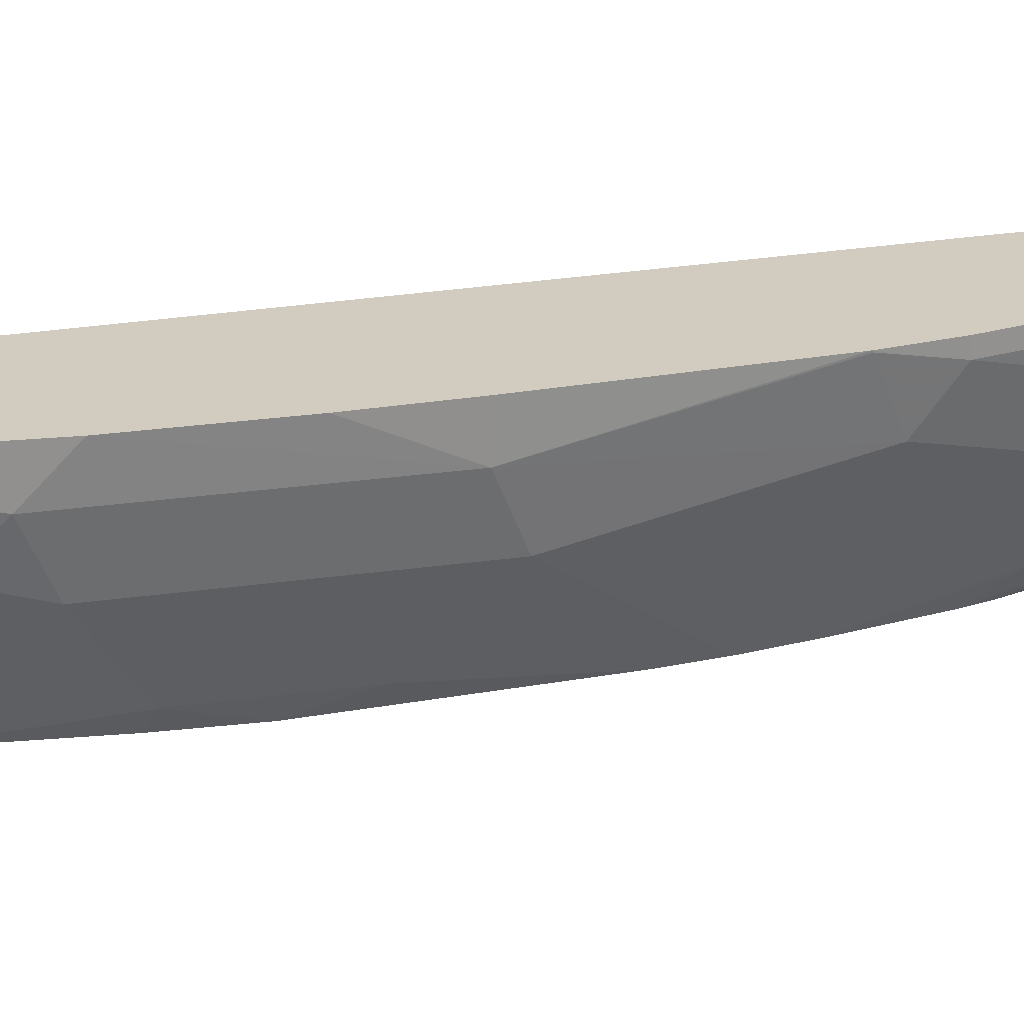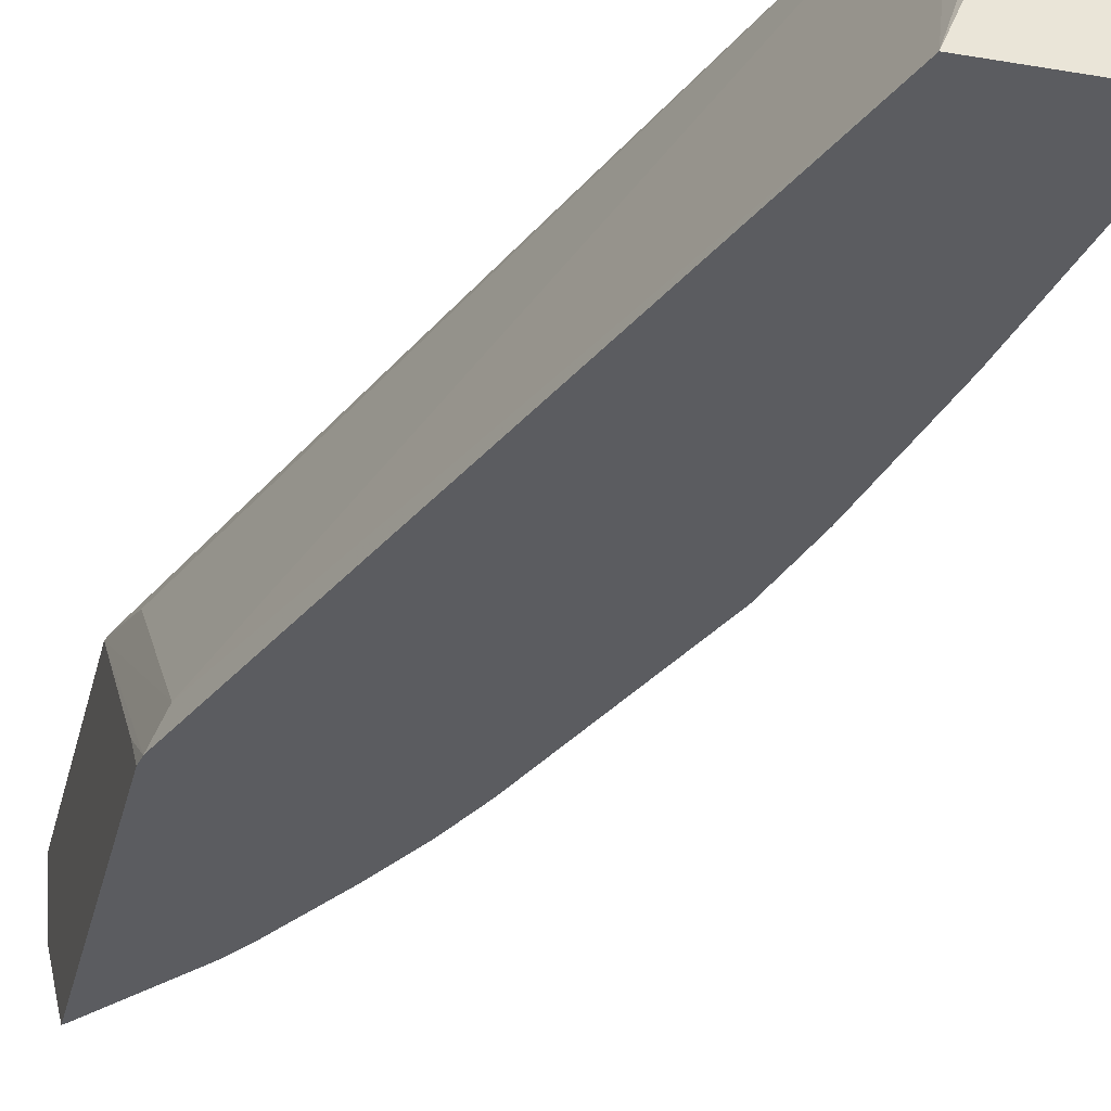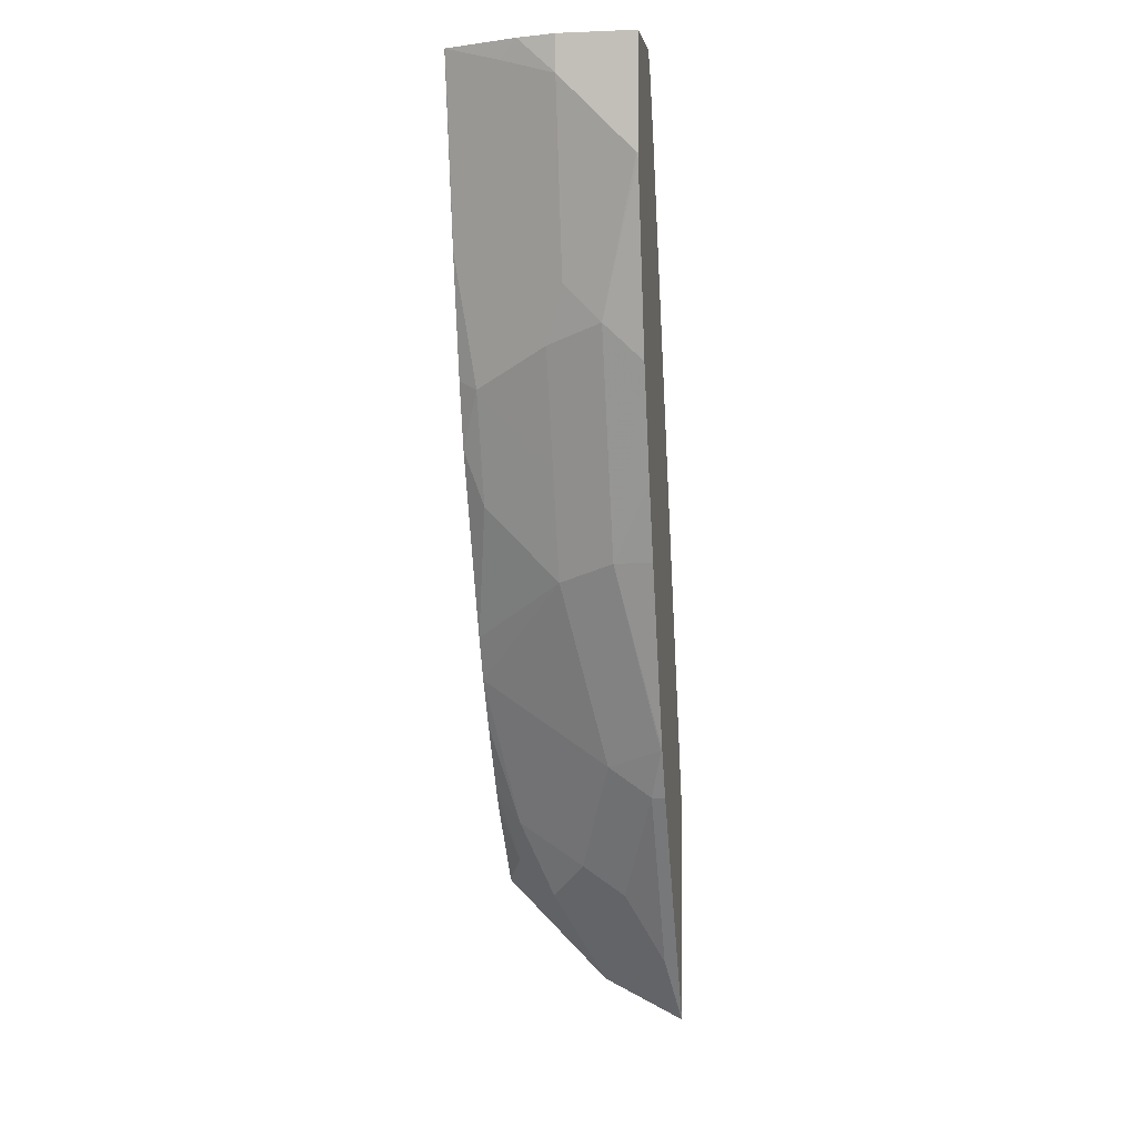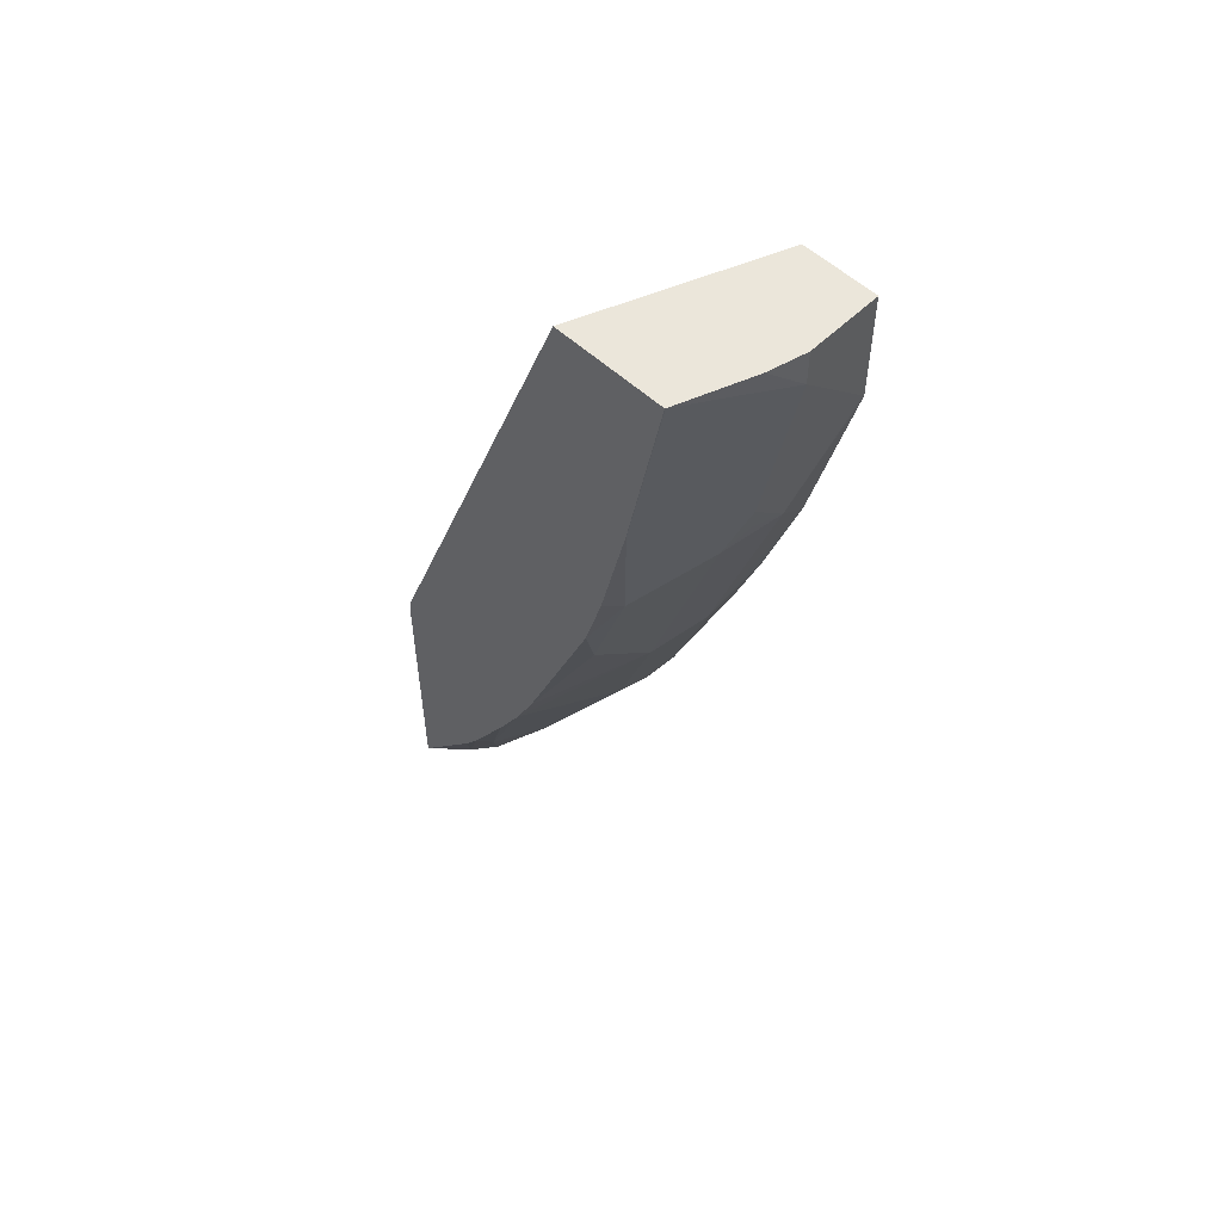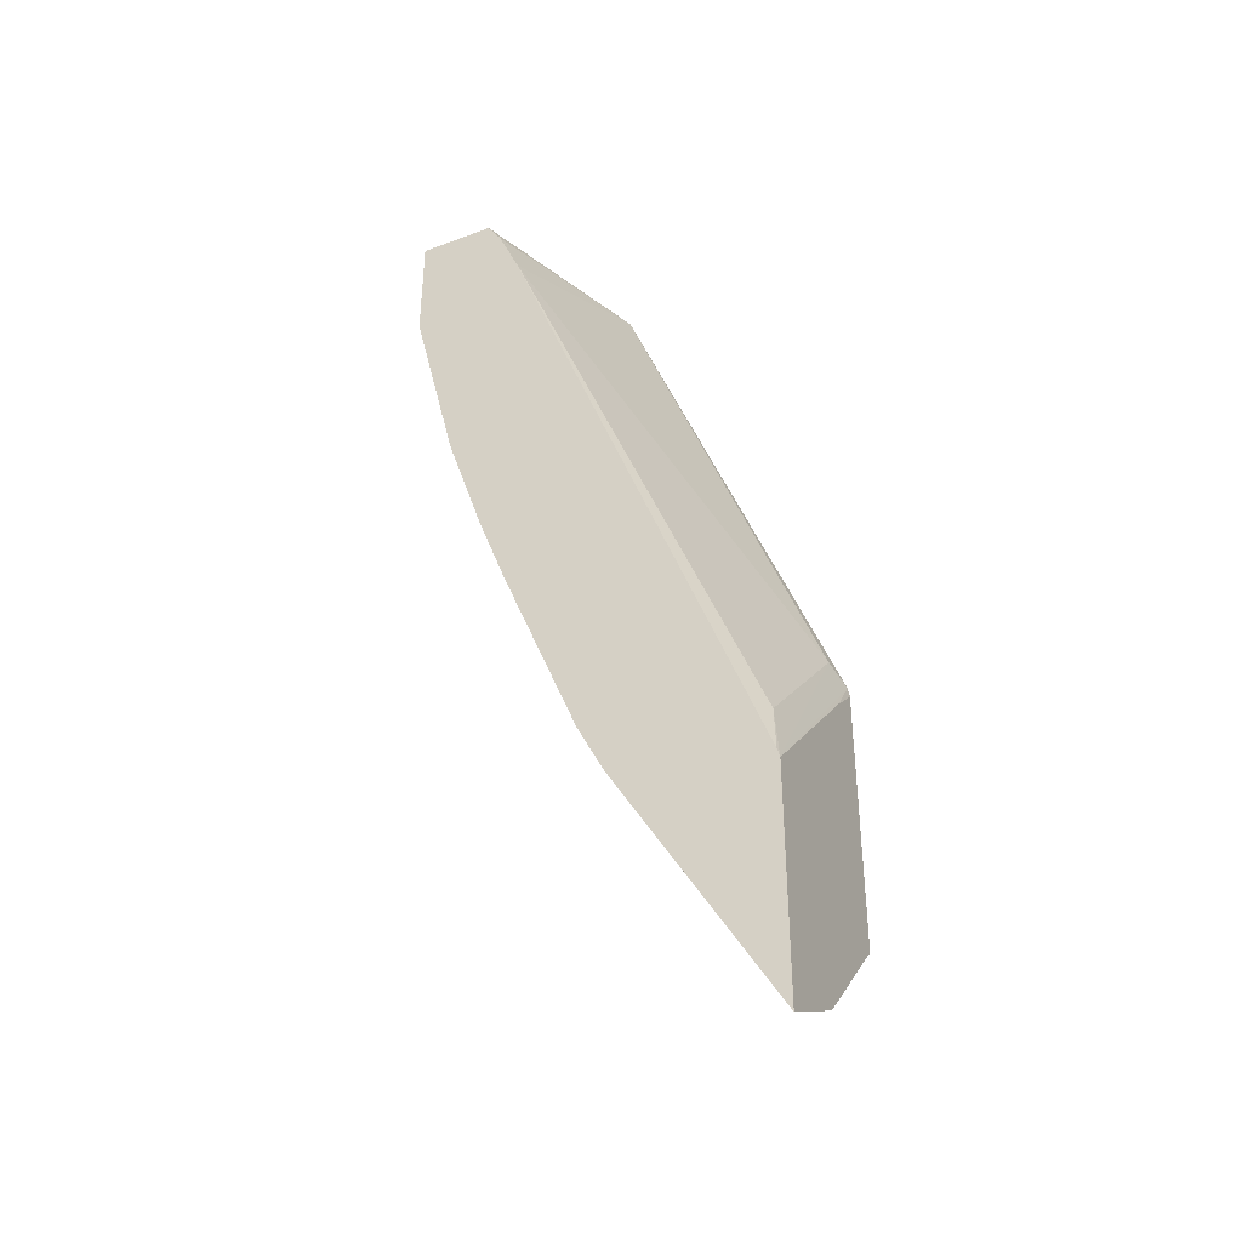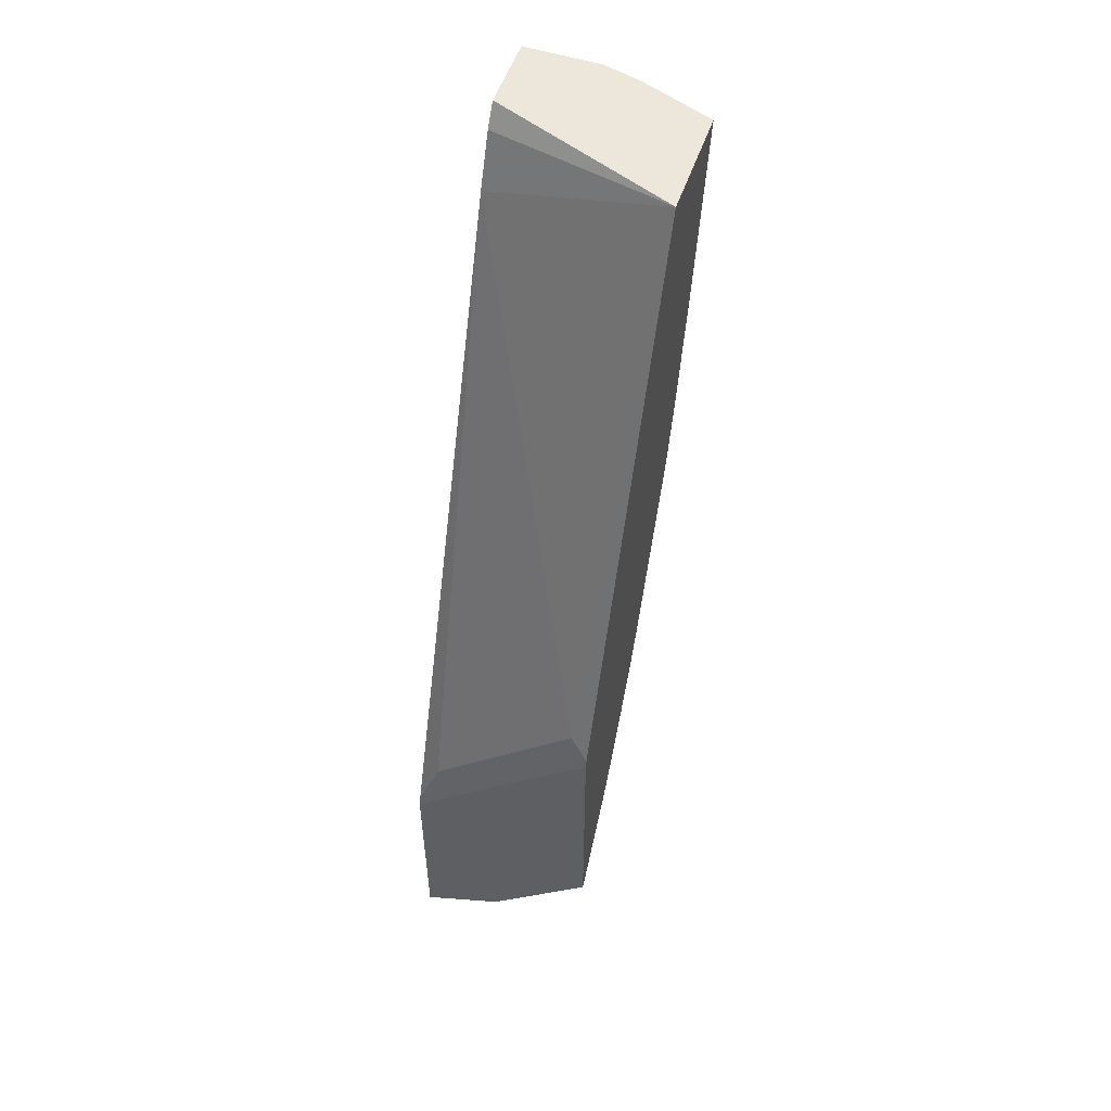
<metadata>
{"format":"obj","ext":"obj","renderer":"f3d","projection":"perspective","resolution":1024,"background":"white","views":[{"elev":24.2,"azim":-85.3,"up":"+Z"},{"elev":-34.5,"azim":166.9,"up":"+Z"},{"elev":0.1,"azim":-80.6,"up":"+Y"},{"elev":54.9,"azim":-135.7,"up":"+Y"},{"elev":-38.2,"azim":25.2,"up":"+Y"},{"elev":53.9,"azim":108.8,"up":"+Y"}]}
</metadata>
<code>
v -0.6362 0.1272 -0.09545
v -0.6351 0.1217 -0.09433
v -0.6362 0.1272 -0.09433
v -0.6362 0.1908 -0.1591
v -0.6044 0.03178 -0.1591
v -0.6044 -2.159e-05 -0.1273
v -0.6288 0.09651 -0.09433
v -0.6362 0.2217 -0.09433
v -0.6362 0.2217 -0.1591
v -0.6278 0.2217 -0.1918
v -0.6203 0.2067 -0.2068
v -0.5885 0.1113 -0.2386
v -0.5726 0.06357 -0.2545
v -0.5567 -0.04772 -0.2386
v -0.5885 -0.01592 -0.175
v -0.5991 0.005278 -0.1538
v -0.5726 -0.09549 -0.1273
v -0.597 -0.03076 -0.09433
v -0.5721 0.2217 -0.09433
v -0.6042 0.2217 -0.2543
v -0.5724 0.06374 -0.2548
v -0.5486 -0.03965 -0.2548
v -0.5327 -0.09582 -0.2548
v -0.5249 -0.1432 -0.2386
v -0.5567 -0.0796 -0.2068
v -0.5567 -0.1114 -0.175
v -0.5408 -0.1909 -0.1273
v -0.5652 -0.1262 -0.09433
v -0.5084 0.2217 -0.2548
v -0.5601 0.2033 -0.09433
v -0.6039 0.2217 -0.2548
v -0.4691 -0.2548 -0.2548
v -0.5249 -0.175 -0.2068
v -0.5249 -0.2067 -0.175
v -0.4613 -0.3658 -0.1432
v -0.4772 -0.3499 -0.09545
v -0.4777 -0.3488 -0.09433
v -0.5413 -0.1898 -0.09433
v -0.3259 -0.2548 -0.2548
v -0.541 0.1588 -0.09433
v -0.334 -0.2386 -0.2386
v -0.4517 -0.2926 -0.2548
v -0.3924 -0.4241 -0.2333
v -0.3977 -0.4612 -0.175
v -0.456 -0.3923 -0.1061
v -0.4618 -0.3806 -0.09433
v -0.3245 -0.4202 -0.09433
v -0.3245 -0.2895 -0.226
v -0.3245 -0.2637 -0.2548
v -0.3266 -0.4124 -0.09433
v -0.334 -0.3658 -0.1113
v -0.4295 -0.334 -0.2548
v -0.3944 -0.3944 -0.2548
v -0.3658 -0.4612 -0.2386
v -0.3658 -0.493 -0.2068
v -0.3245 -0.5759 -0.1654
v -0.3245 -0.5789 -0.1593
v -0.3245 -0.6107 -0.09571
v -0.3924 -0.4877 -0.1378
v -0.456 -0.3923 -0.09433
v -0.3606 -0.5513 -0.1061
v -0.3245 -0.6112 -0.09433
v -0.3245 -0.4864 -0.2548
v -0.3814 -0.4139 -0.2548
v -0.3259 -0.4849 -0.2548
v -0.3245 -0.4979 -0.2434
v -0.3245 -0.5441 -0.1972
v -0.3245 -0.5471 -0.1942
v -0.3247 -0.6109 -0.09433
v -0.3606 -0.5513 -0.09433
f 35 43 44
f 35 44 59
f 35 59 45
f 35 45 36
f 35 42 43
f 39 47 48
f 37 45 46
f 39 41 47
f 39 48 49
f 40 50 51
f 34 42 35
f 41 51 47
f 36 45 37
f 40 51 41
f 27 36 37
f 32 42 34
f 21 23 22
f 42 52 43
f 24 32 33
f 24 33 25
f 25 33 26
f 26 33 34
f 32 34 33
f 26 34 27
f 27 35 36
f 27 37 38
f 27 38 28
f 29 30 40
f 29 40 41
f 29 41 39
f 27 34 35
f 43 53 54
f 47 67 66
f 43 55 44
f 21 32 23
f 61 69 70
f 58 61 59
f 58 69 61
f 58 62 69
f 55 68 56
f 54 64 65
f 54 68 55
f 54 67 68
f 54 66 67
f 54 63 66
f 54 65 63
f 53 64 54
f 47 49 48
f 47 63 49
f 47 66 63
f 47 68 67
f 43 52 53
f 44 55 56
f 44 56 57
f 44 57 58
f 44 58 59
f 45 60 46
f 43 54 55
f 45 59 61
f 45 70 60
f 47 51 50
f 47 62 58
f 47 58 57
f 47 57 56
f 47 56 68
f 45 61 70
f 21 42 32
f 23 32 24
f 21 53 52
f 4 15 5
f 4 14 15
f 4 13 14
f 4 12 13
f 4 11 12
f 4 10 11
f 4 9 10
f 2 8 3
f 2 19 8
f 2 30 19
f 2 40 30
f 2 50 40
f 2 47 50
f 2 62 47
f 2 69 62
f 2 60 70
f 2 46 60
f 21 52 42
f 1 2 3
f 1 3 8
f 1 8 9
f 1 9 4
f 1 4 5
f 5 15 16
f 1 5 6
f 2 6 7
f 2 7 18
f 2 18 28
f 2 28 38
f 2 38 37
f 2 37 46
f 1 6 2
f 5 16 6
f 2 70 69
f 6 15 26
f 21 64 53
f 6 16 15
f 21 65 64
f 21 63 65
f 21 49 63
f 21 39 49
f 21 29 39
f 21 31 29
f 19 30 29
f 18 27 28
f 17 27 18
f 17 26 27
f 15 25 26
f 14 25 15
f 14 24 25
f 20 31 21
f 8 31 20
f 6 18 7
f 8 19 29
f 8 29 31
f 6 26 17
f 8 20 10
f 8 10 9
f 14 23 24
f 6 17 18
f 11 20 12
f 12 20 13
f 13 20 21
f 13 21 22
f 13 22 14
f 14 22 23
f 10 20 11

</code>
